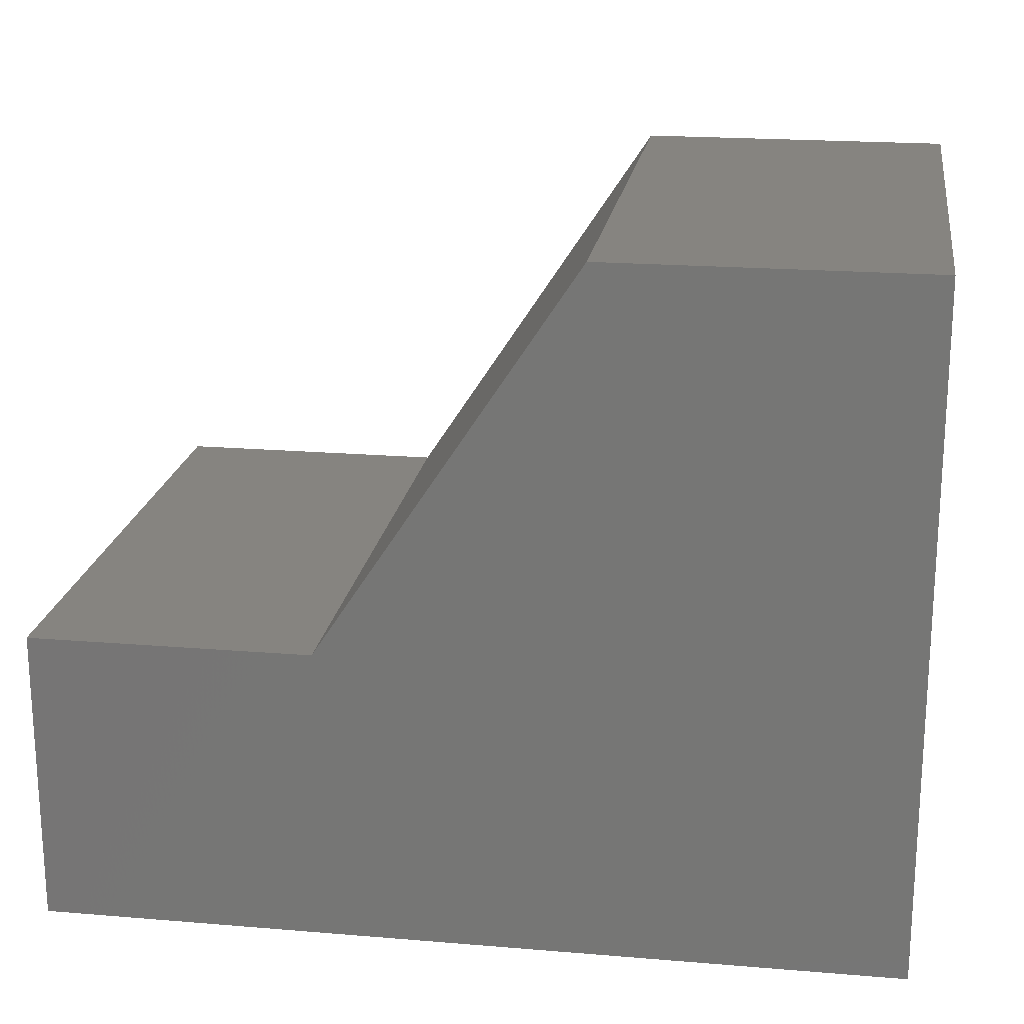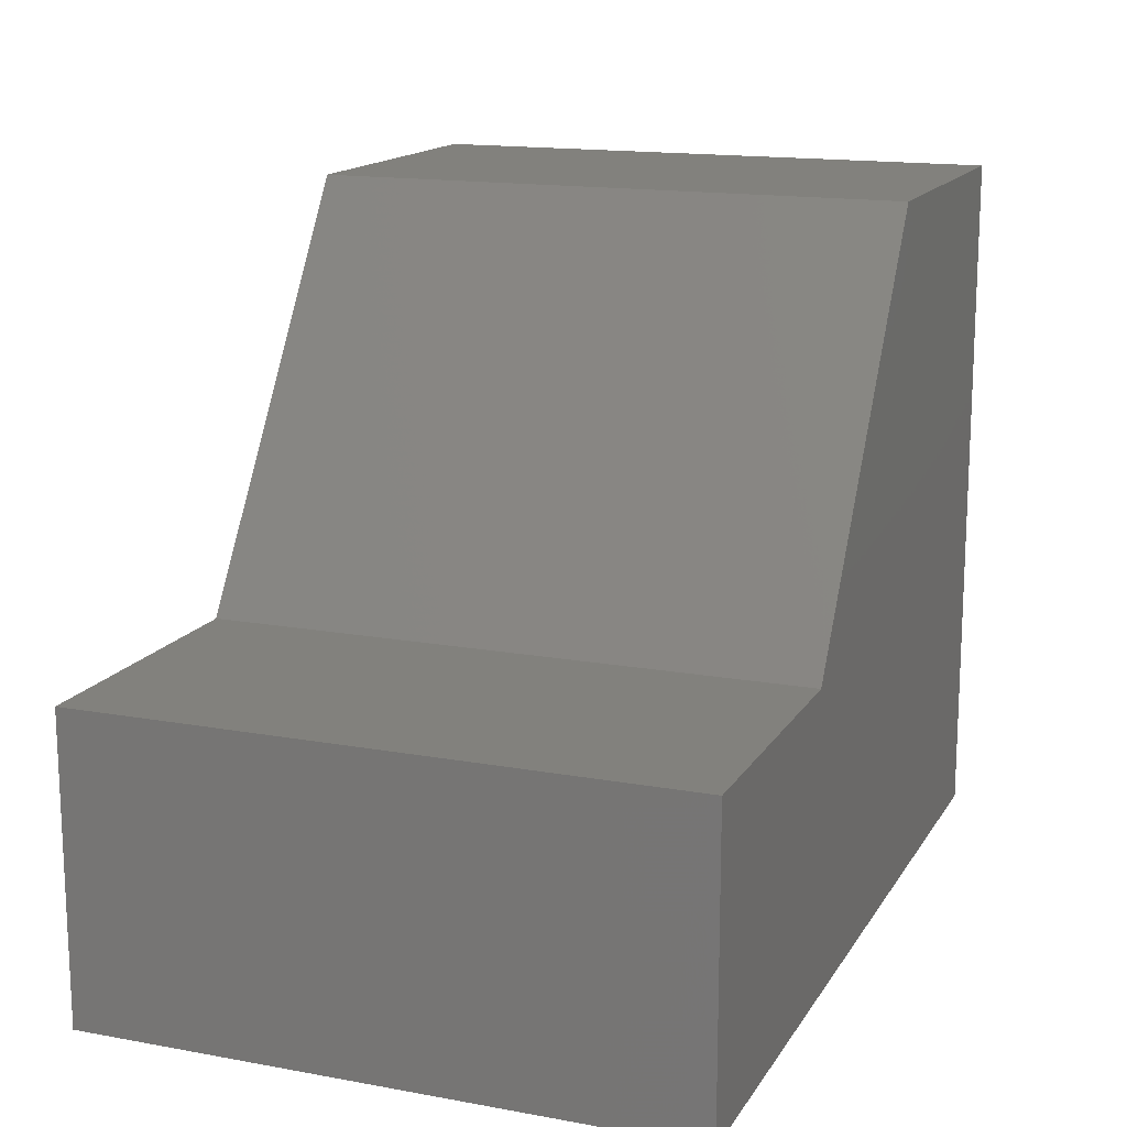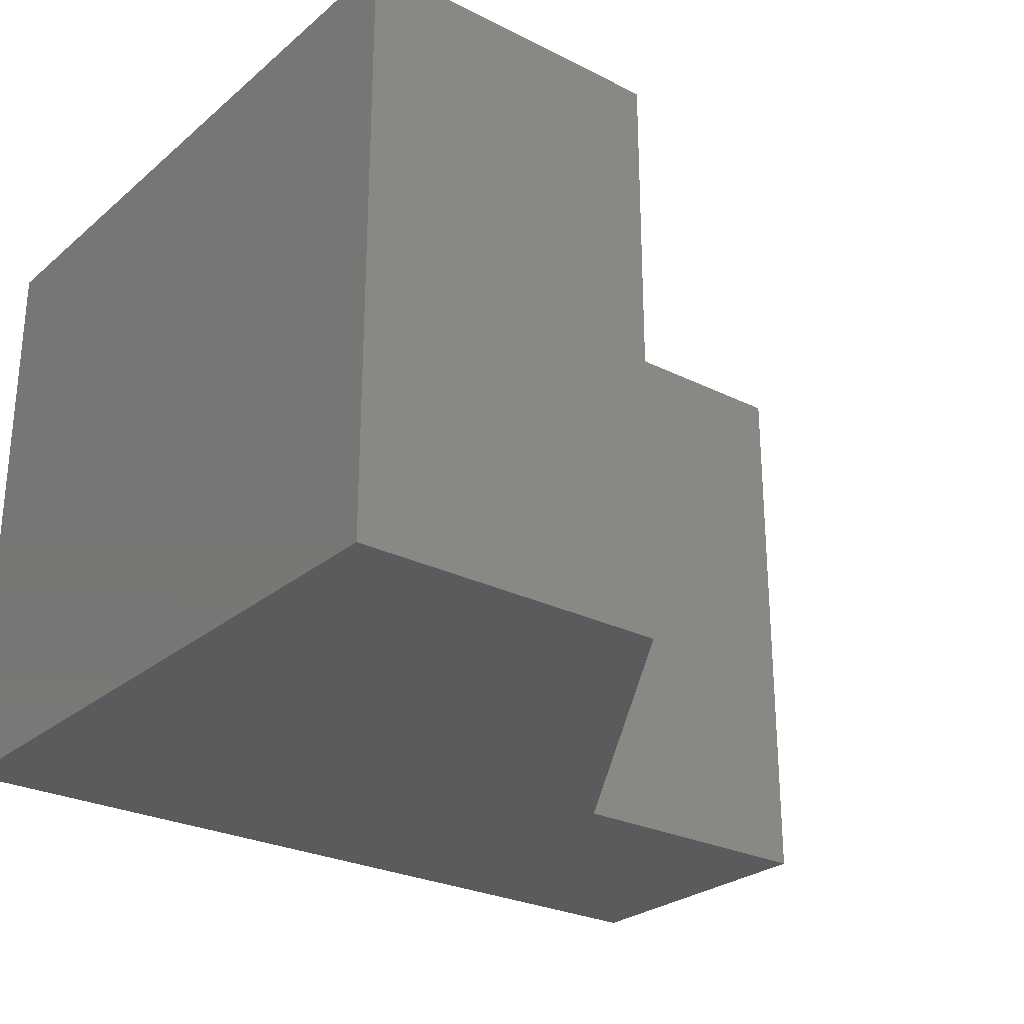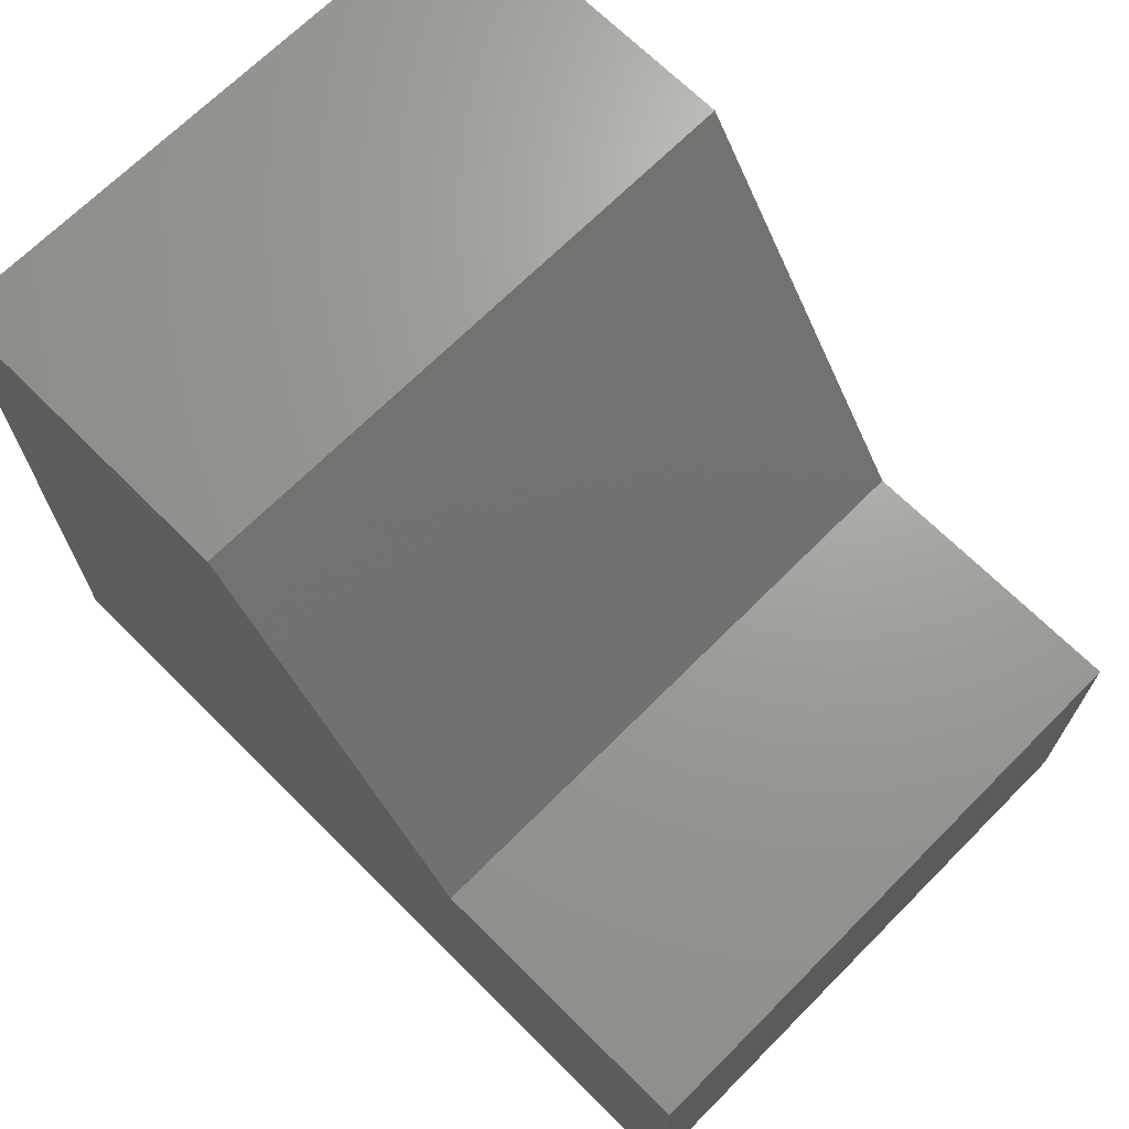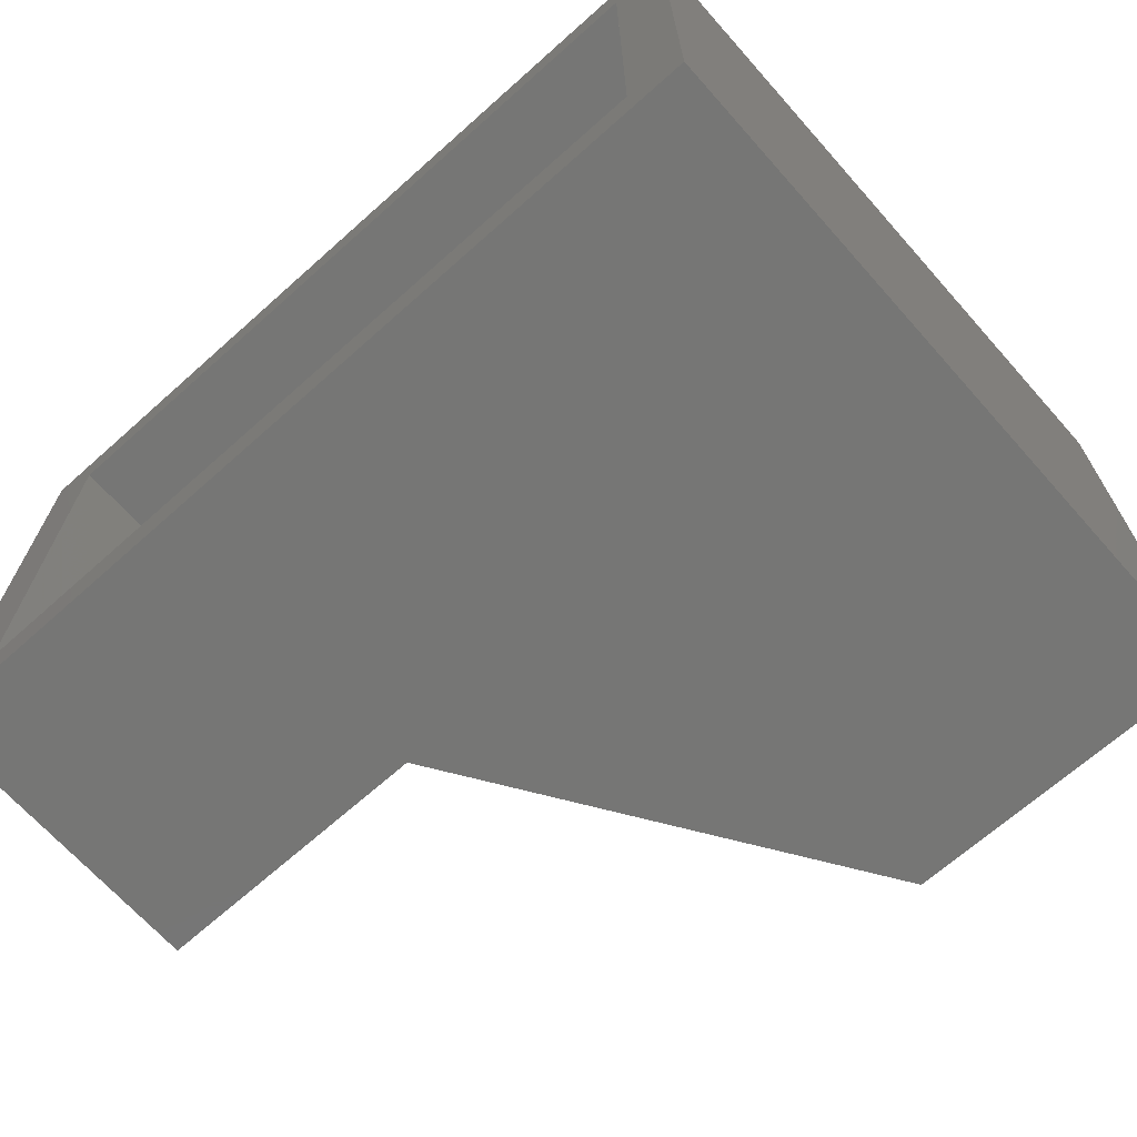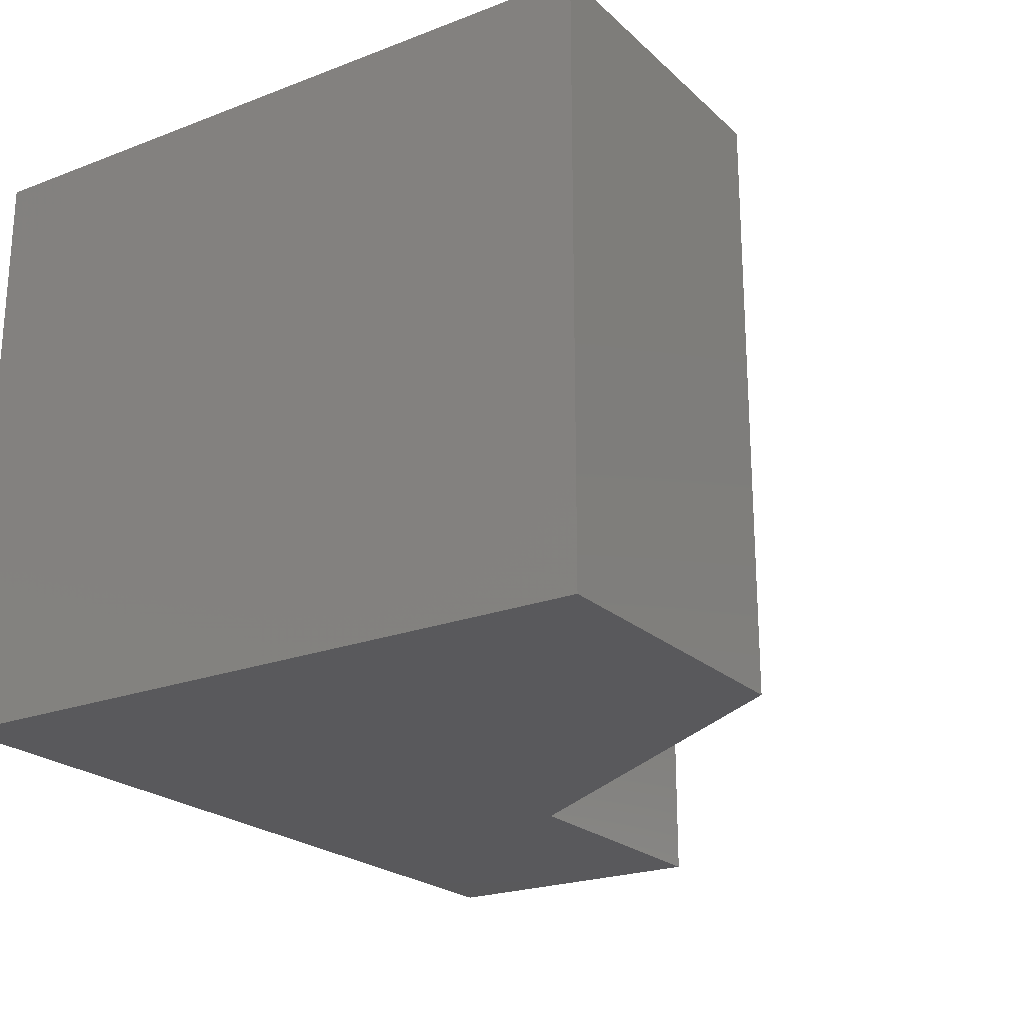
<metadata>
{"format":"stl","ext":"stl","renderer":"f3d","projection":"perspective","resolution":1024,"background":"white","views":[{"elev":20.0,"azim":-171.3,"up":"+Z"},{"elev":15.3,"azim":111.2,"up":"+Z"},{"elev":-26.7,"azim":-38.0,"up":"+Y"},{"elev":68.8,"azim":44.9,"up":"+Z"},{"elev":-68.3,"azim":-138.3,"up":"+Y"},{"elev":-22.4,"azim":-56.6,"up":"+Y"}]}
</metadata>
<code>
# stl→obj: 24 verts, 44 faces
v -0.03125 -0.03125 0
v 0.7266 0.02344 -4.449e-17
v 0.7812 -0.03125 -4.784e-17
v 0.7266 0.4766 -4.449e-17
v 0.7812 0.5312 -4.784e-17
v 0.02344 0.02344 -1.435e-18
v -0.03125 0.5312 0
v 0.02344 0.4766 -1.435e-18
v 0.7266 0.02344 0.2292
v 0.7266 0.4766 0.2292
v 0.02344 0.4766 0.6002
v 0.02344 0.02344 0.6002
v 0.4848 0.02344 0.2292
v 0.24 0.02344 0.6002
v 0.4848 0.4766 0.2292
v 0.24 0.4766 0.6002
v 0.7812 -0.03125 0.2839
v 0.7812 0.5312 0.2839
v 0.5142 -0.03125 0.2839
v 0.5142 0.5312 0.2839
v 0.2695 -0.03125 0.6549
v 0.2695 0.5312 0.6549
v -0.03125 -0.03125 0.6549
v -0.03125 0.5312 0.6549
f 1 2 3
f 3 2 4
f 3 4 5
f 2 1 6
f 6 1 7
f 6 7 8
f 8 7 5
f 8 5 4
f 2 9 4
f 4 9 10
f 11 12 8
f 8 12 6
f 2 6 9
f 9 6 13
f 6 12 13
f 13 12 14
f 4 10 8
f 8 10 15
f 8 15 11
f 11 15 16
f 3 5 17
f 17 5 18
f 17 18 19
f 19 18 20
f 19 20 21
f 21 20 22
f 21 22 23
f 23 22 24
f 24 7 23
f 23 7 1
f 3 17 1
f 1 17 19
f 1 19 23
f 23 19 21
f 5 7 18
f 18 7 20
f 7 24 20
f 20 24 22
f 9 13 10
f 10 13 15
f 13 14 15
f 15 14 16
f 14 12 16
f 16 12 11

</code>
